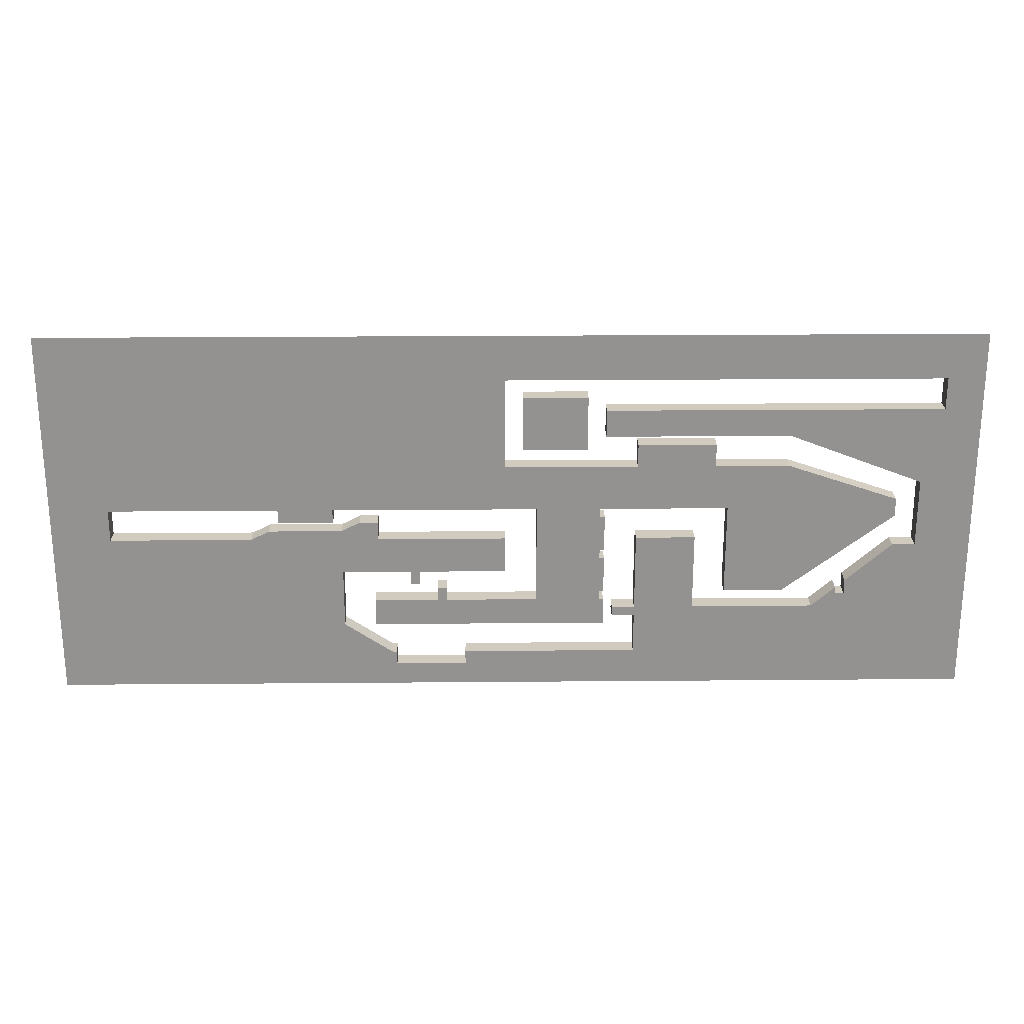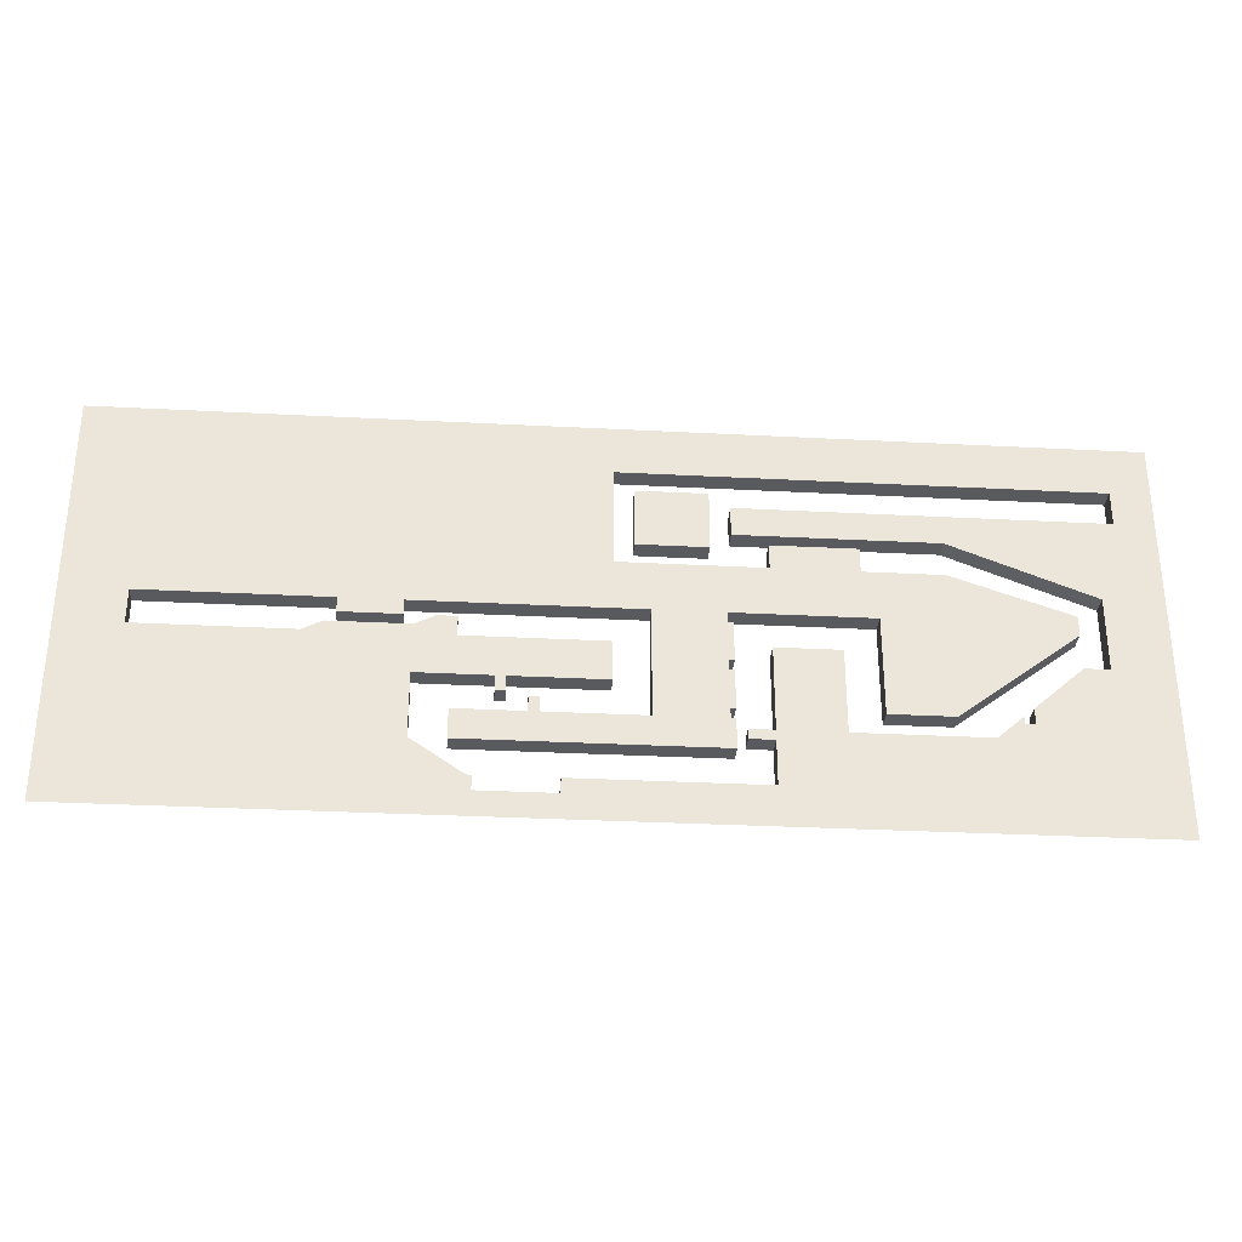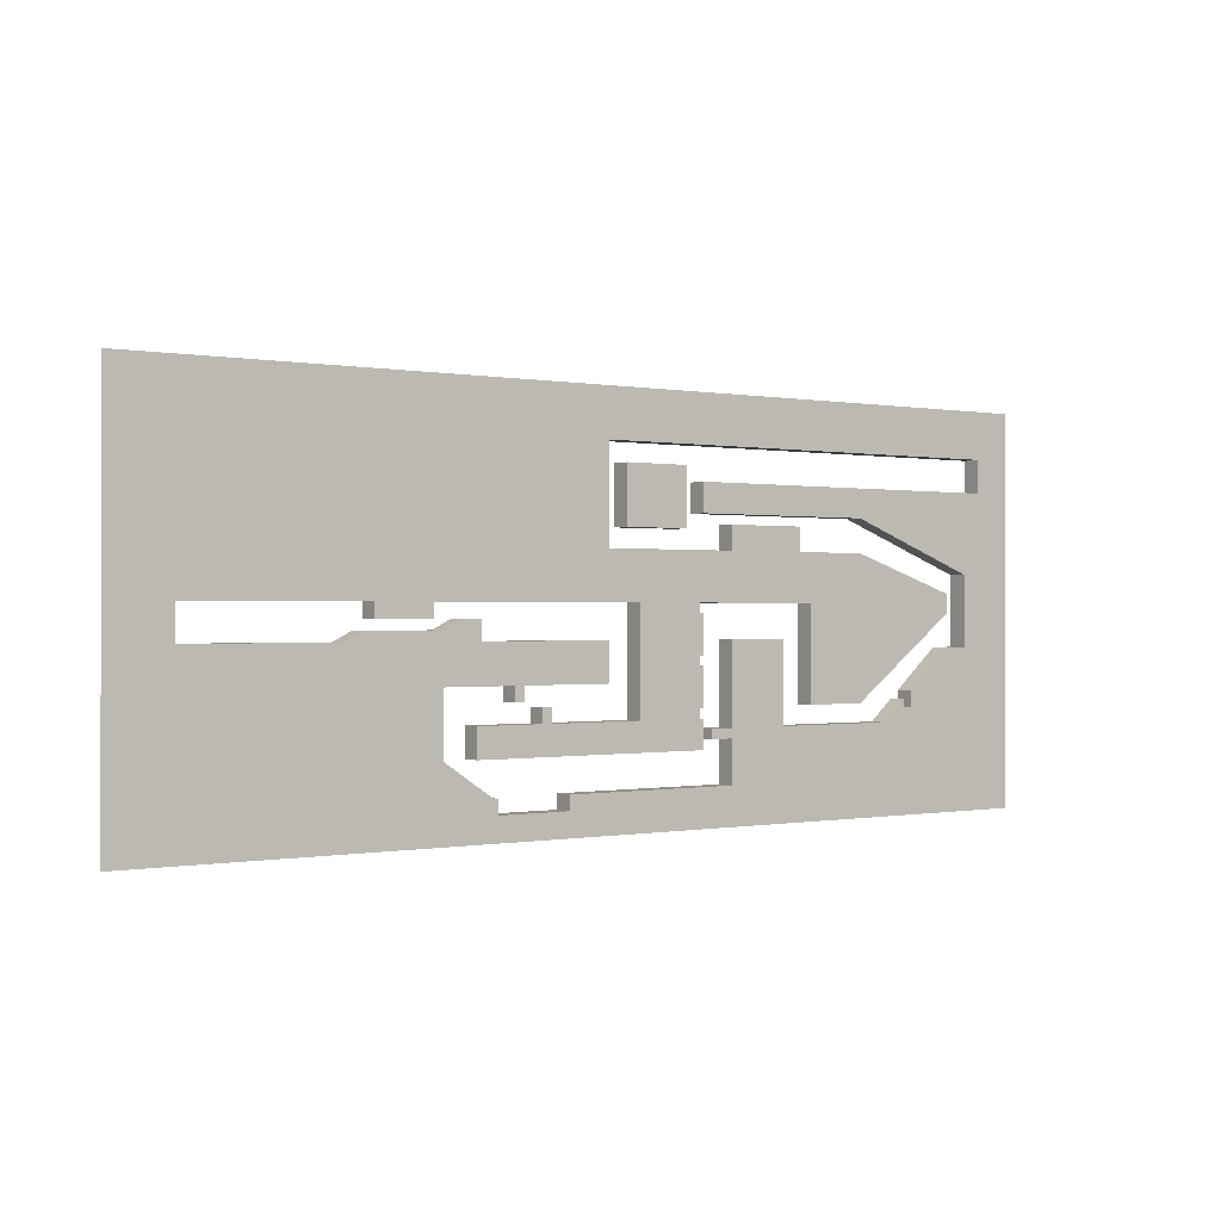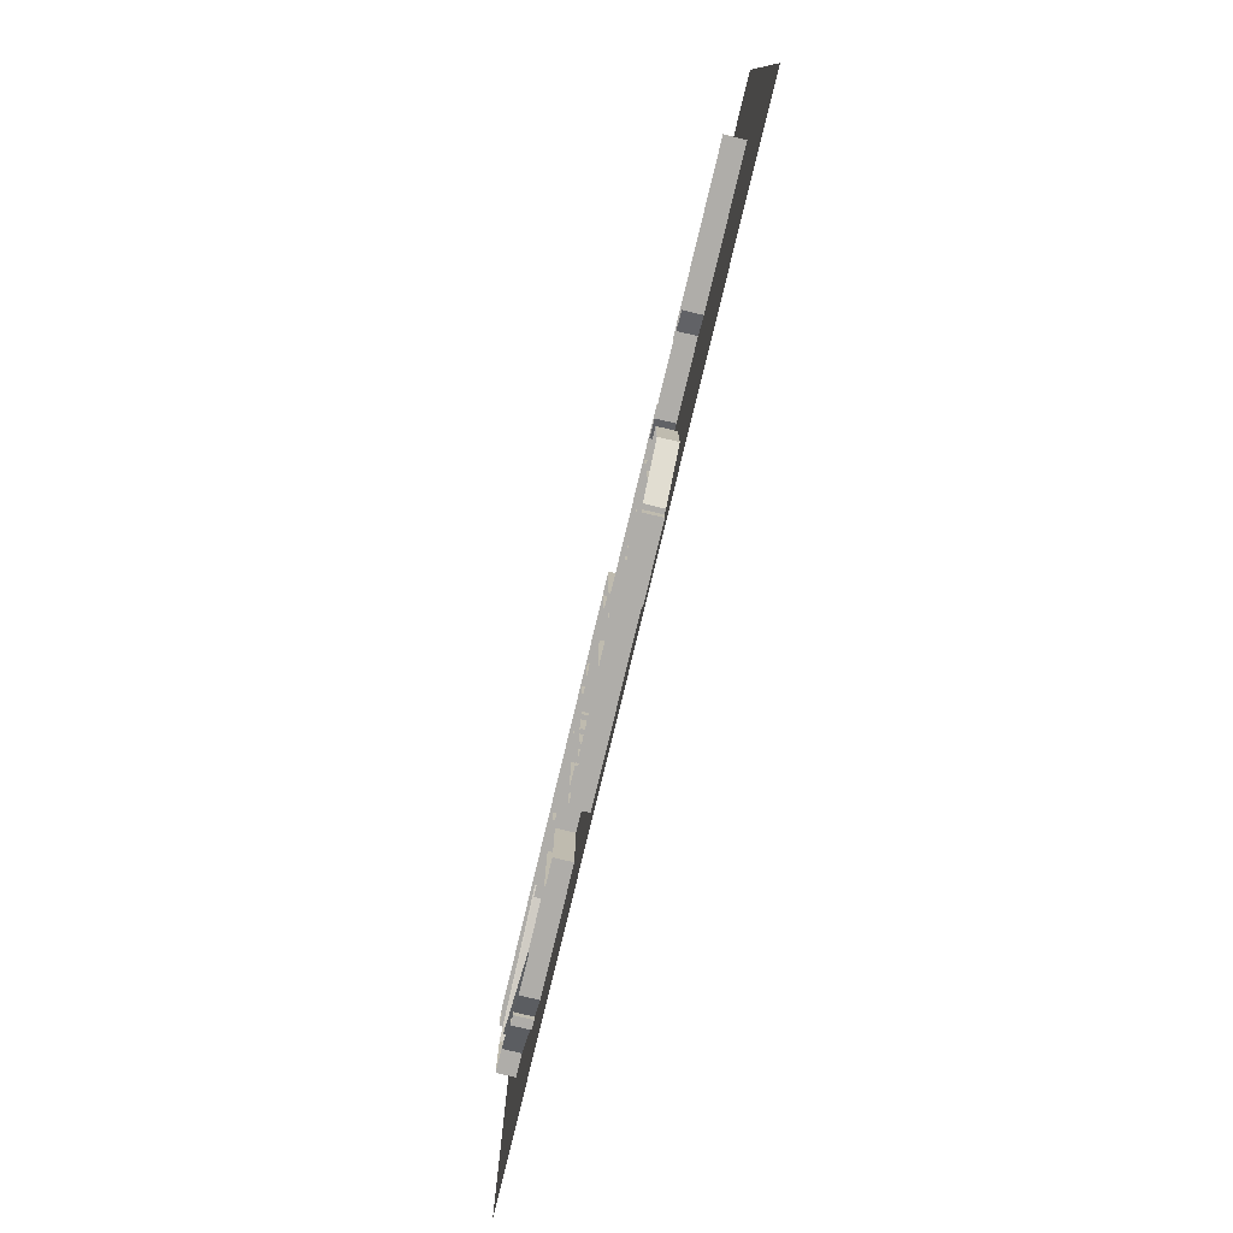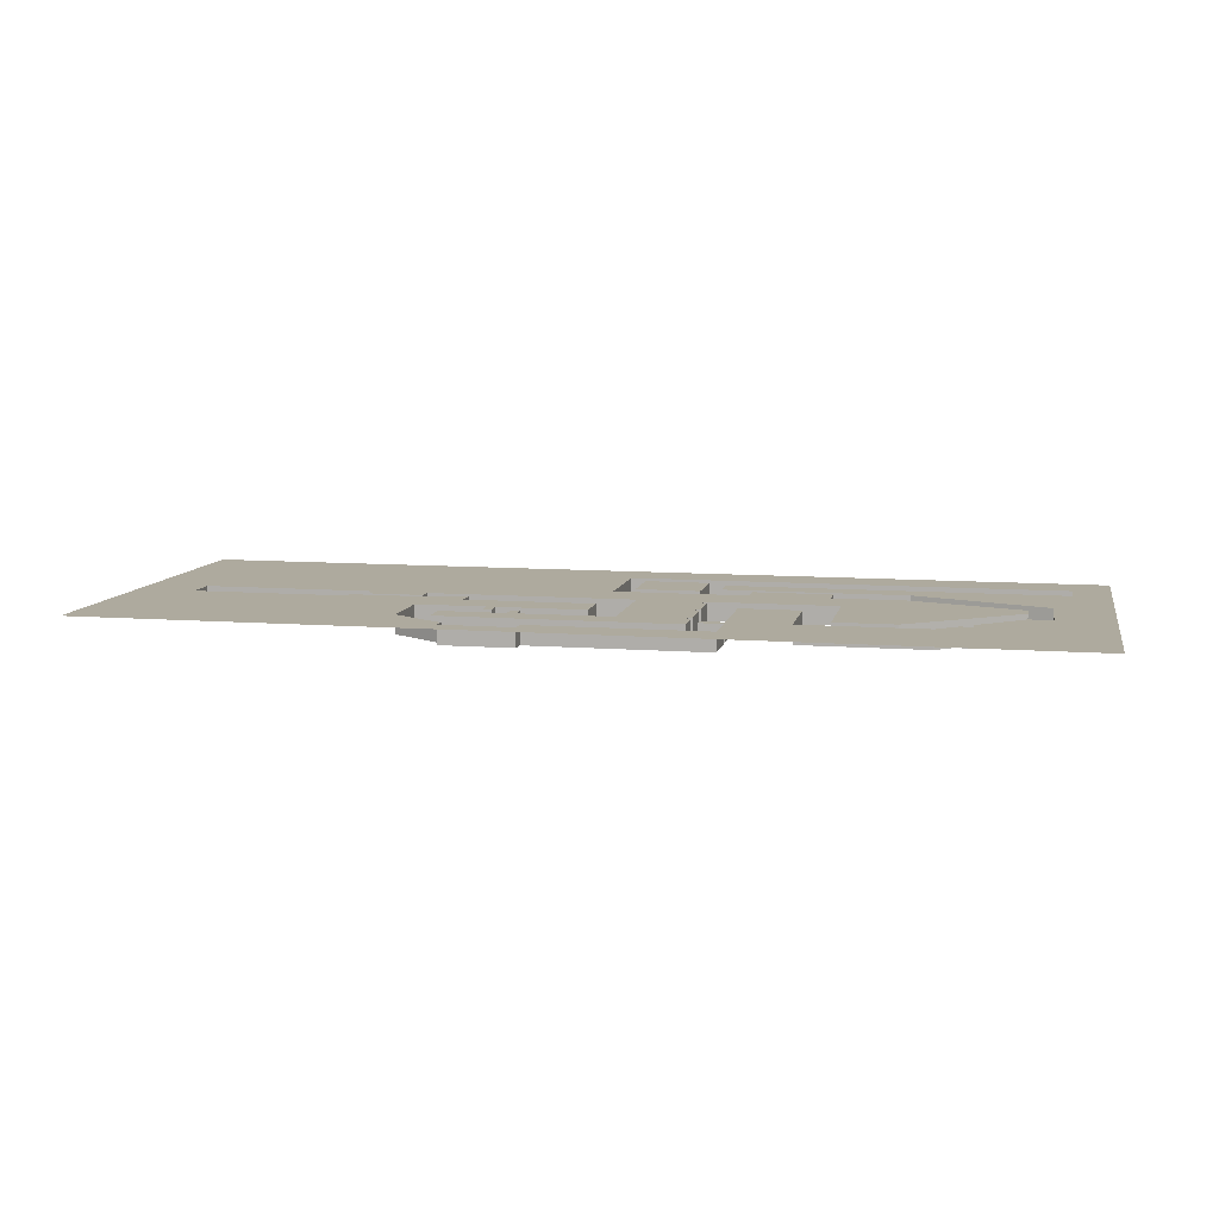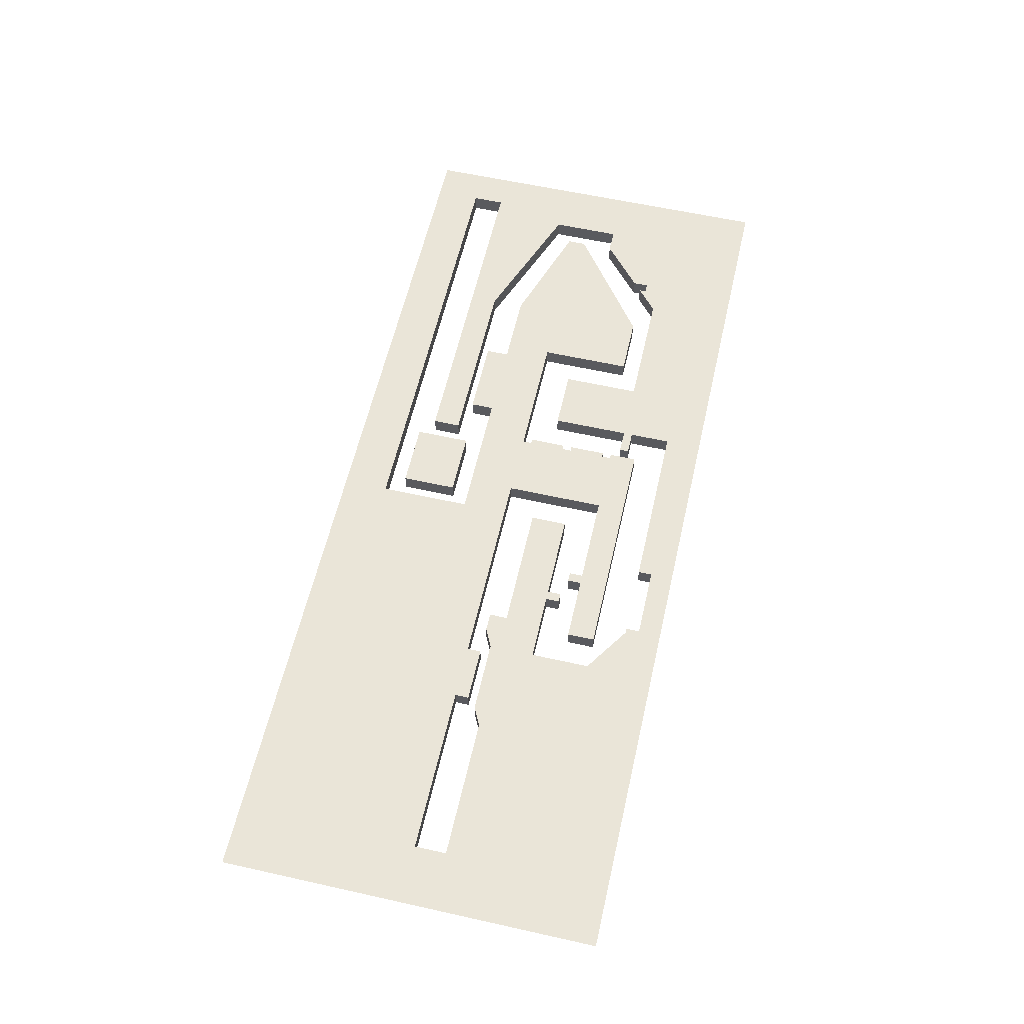
<metadata>
{"format":"obj","ext":"obj","renderer":"f3d","projection":"perspective","resolution":1024,"background":"white","views":[{"elev":23.6,"azim":-0.8,"up":"+Y"},{"elev":-31.2,"azim":-4.3,"up":"+Y"},{"elev":-0.1,"azim":-36.1,"up":"+Y"},{"elev":-77.4,"azim":-103.5,"up":"+Y"},{"elev":9.2,"azim":11.7,"up":"+Z"},{"elev":59.6,"azim":-77.1,"up":"+Z"}]}
</metadata>
<code>
g default
v 0 -8 2
v 31 -8 2
v 0 0 2
v 31 0 2
v 35 -8 2
v 35 2 2
v 51 -8 2
v 51 2 2
v 55 -8 2
v 55 4 2
v 59 -8 2
v 59 4 2
v 59 -0.005189 2
v -12.8 -8 2
v -12.8 0 2
v 0 7 2
v -12.8 7 2
v 0 17 2
v -12.8 17 2
v 87 -8 2
v 87 -0.005189 2
v 109 7 2
v 109 17 2
v 37.11 7 2
v 37.11 17 2
v 49.15 7 2
v 49.15 17 2
v 37.11 4 2
v 49.15 4 2
v 94 7 2
v 94 17 2
v 94 -21 2
v 109 -21 2
v 94 -15 2
v 109 -15 2
v 58 -15 2
v 58 -21 2
v 35 -28 2
v 61.5 -28 2
v 35 -21 2
v 51 -21 2
v 35 -36 2
v 61.5 -36 2
v 66 -8 2
v 66 -0.005189 2
v 68 -8 2
v 68 -0.005189 2
v 66 -11 2
v 68 -11 2
v 72 -15 2
v 72 -21 2
v 74 -15 2
v 74 -21 2
v 74 -12 2
v 72 -12 2
v 97 -28 2
v 97 -36 2
v 62.5 -28 2
v 62.5 -36 2
v 78 -28 2
v 78 -36 2
v 35 -31 2
v 61.5 -31 2
v 62.5 -31 2
v 78 -31 2
v 97 -31 2
v 116 -28 2
v 116 -31 2
v 129 -28 2
v 129 -31 2
v 116 0 2
v 129 0 2
v 136 7 2
v 136 17 2
v 149 7 2
v 149 17 2
v 136 -13 2
v 149 -13 2
v 94 -13 2
v 109 -13 2
v 108 17 2
v 108 7 2
v 108 -13 2
v 108 -15 2
v 108 -21 2
v 94 -3 2
v 108 -3 2
v 109 -3 2
v 94 -5 2
v 108 -5 2
v 109 -5 2
v 94 5 2
v 108 5 2
v 109 5 2
v 116 -17 2
v 129 -17 2
v 155.8 -28 2
v 155.8 -31 2
v 155.8 -17 2
v 173 -28 2
v 173 -31 2
v 173 -2 2
v 173 7 2
v 173 9 2
v 173 5 2
v 161 -12.47 2
v 161 -28 2
v 161 -31 2
v 163 -10.71 2
v 163 -28 2
v 163 -31 2
v 116 -19 2
v 129 -19 2
v 155.8 -19 2
v 161 -14 2
v 163 -14 2
v 173 -5 2
v 111 -19 2
v 111 -17 2
v 178 -28 2
v 178 -31 2
v 178 -5 2
v 178 -2 2
v 190 -28 2
v 190 -31 2
v 190 -5 2
v 190 -2 2
v 178 13 2
v 190 13 2
v 149 24 2
v 190 24 2
v 149 30 2
v 190 30 2
v 109 24 2
v 109 30 2
v 116 7 2
v 116 17 2
v 133 7 2
v 133 17 2
v 116 22 2
v 133 22 2
v 91 21 2
v 91 33 2
v 105 21 2
v 105 33 2
v 87 7 2
v 87 17 2
v 49.15 37 2
v 87 37 2
v 49.15 47 2
v 87 47 2
v 182 37 2
v 182 47 2
v 182 30 2
v 182 24 2
v 182 13 2
v 182 -2 2
v 182 -5 2
v 182 -28 2
v 182 -31 2
v 190 37 2
v 190 47 2
v 0 0 -2
v 31 0 -2
v 35 2 -2
v 51 2 -2
v 51 -8 -2
v 55 -8 -2
v 55 4 -2
v 59 -8 -2
v 59 4 -2
v 59 -0.005189 -2
v 0 7 -2
v 66 -8 -2
v 66 -0.005189 -2
v 87 -8 -2
v 87 -0.005189 -2
v 37.11 7 -2
v 49.15 7 -2
v 87 7 -2
v 37.11 4 -2
v 49.15 4 -2
v 94 17 -2
v 108 17 -2
v 94 7 -2
v 94 5 -2
v 94 -21 -2
v 108 -21 -2
v 109 -15 -2
v 109 -21 -2
v 94 -15 -2
v 74 -15 -2
v 74 -21 -2
v 58 -15 -2
v 58 -21 -2
v 51 -21 -2
v 61.5 -28 -2
v 68 -0.005189 -2
v 68 -8 -2
v 66 -11 -2
v 68 -11 -2
v 72 -15 -2
v 72 -21 -2
v 74 -12 -2
v 72 -12 -2
v 62.5 -28 -2
v 62.5 -31 -2
v 78 -28 -2
v 97 -28 -2
v 78 -31 -2
v 116 -28 -2
v 116 -19 -2
v 116 0 -2
v 129 0 -2
v 109 7 -2
v 116 7 -2
v 109 17 -2
v 116 17 -2
v 136 17 -2
v 149 17 -2
v 136 7 -2
v 136 -13 -2
v 149 -13 -2
v 94 -13 -2
v 108 7 -2
v 108 -13 -2
v 109 -13 -2
v 108 -15 -2
v 108 5 -2
v 94 -3 -2
v 94 -5 -2
v 108 -3 -2
v 108 -5 -2
v 109 -3 -2
v 109 -5 -2
v 109 5 -2
v 116 -17 -2
v 129 -17 -2
v 155.8 -17 -2
v 161 -12.47 -2
v 173 9 -2
v 173 7 -2
v 173 5 -2
v 161 -14 -2
v 163 -10.71 -2
v 173 -2 -2
v 163 -14 -2
v 111 -19 -2
v 111 -17 -2
v 178 -2 -2
v 178 13 -2
v 149 24 -2
v 149 30 -2
v 182 30 -2
v 109 24 -2
v 109 30 -2
v 133 7 -2
v 133 17 -2
v 116 22 -2
v 133 22 -2
v 91 21 -2
v 91 33 -2
v 105 21 -2
v 105 33 -2
v 87 17 -2
v 87 37 -2
v 182 37 -2
v 116 -36 2
v 129 -36 2
v 155.8 -36 2
v 161 -36 2
v 163 -36 2
v 173 -36 2
v 178 -36 2
v 182 -36 2
v 190 -36 2
v 0 37 2
v -12.8 37 2
v 37.11 37 2
v 0 47 2
v -12.8 47 2
v 37.11 47 2
v 31 -21 2
v 31 -28 2
v 31 -31 2
v 31 -36 2
v 0 -21 2
v 0 -28 2
v 0 -31 2
v 0 -36 2
v -12.8 -21 2
v -12.8 -28 2
v -12.8 -31 2
v -12.8 -36 2
g Level_01
f 1 2 4 3
f 4 2 5 6
f 6 5 7 8
f 8 7 9 10
f 10 9 11 13 12
f 1 3 15 14
f 15 3 16 17
f 17 16 18 19
f 13 11 44 45
f 18 16 24 25
f 25 24 26 27
f 27 26 146 147
f 26 24 28 29
f 81 82 22 23
f 35 84 85 33
f 32 34 52 53
f 7 5 40 41
f 41 40 38 39
f 39 38 62 63
f 45 44 46 47
f 47 46 20 21
f 46 44 48 49
f 51 50 36 37
f 53 52 50 51
f 50 52 54 55
f 60 65 66 56
f 39 63 64 58
f 63 62 42 43
f 64 63 43 59
f 65 64 59 61
f 66 65 61 57
f 56 66 68 67
f 67 68 70 69
f 95 96 72 71
f 23 22 136 137
f 74 73 75 76
f 75 73 77 78
f 31 30 82 81
f 92 93 82 30
f 84 83 79 34
f 85 84 34 32
f 89 90 87 86
f 83 90 89 79
f 91 90 83 80
f 87 93 92 86
f 88 94 93 87
f 112 113 96 95
f 69 70 98 97
f 96 113 114 99
f 110 111 101 100
f 116 117 102 109
f 76 75 103 104
f 75 78 105 103
f 114 115 106 99
f 98 108 107 97
f 107 108 111 110
f 67 69 113 112
f 114 113 69 97
f 107 115 114 97
f 110 116 115 107
f 100 117 116 110
f 112 95 119 118
f 100 101 121 120
f 117 100 120 122
f 102 117 122 123
f 159 160 125 124
f 158 159 124 126
f 157 158 126 127
f 156 157 127 129
f 155 156 129 131
f 154 155 131 133
f 130 132 135 134
f 137 136 138 139
f 139 138 73 74
f 137 139 141 140
f 144 145 143 142
f 147 146 30 31
f 27 147 149 148
f 148 149 151 150
f 151 149 152 153
f 130 155 154 132
f 128 156 155 130
f 123 157 156 128
f 123 122 158 157
f 122 120 159 158
f 120 121 160 159
f 154 133 161 152
f 152 161 162 153
f 3 4 164 163
f 4 6 165 164
f 6 8 166 165
f 9 7 167 168
f 8 10 169 166
f 11 9 168 170
f 10 12 171 169
f 12 13 172 171
f 16 3 163 173
f 44 11 170 174
f 13 45 175 172
f 21 20 176 177
f 24 16 173 178
f 146 26 179 180
f 28 24 178 181
f 26 29 182 179
f 29 28 181 182
f 31 81 184 183
f 92 30 185 186
f 85 32 187 188
f 35 33 190 189
f 52 34 191 192
f 32 53 193 187
f 37 36 194 195
f 7 41 196 167
f 41 39 197 196
f 45 47 198 175
f 20 46 199 176
f 47 21 177 198
f 48 44 174 200
f 46 49 201 199
f 49 48 200 201
f 36 50 202 194
f 51 37 195 203
f 53 51 203 193
f 54 52 192 204
f 50 55 205 202
f 55 54 204 205
f 39 58 206 197
f 58 64 207 206
f 60 56 209 208
f 65 60 208 210
f 64 65 210 207
f 56 67 211 209
f 67 112 212 211
f 71 72 214 213
f 136 22 215 216
f 23 137 218 217
f 74 76 220 219
f 77 73 221 222
f 78 77 222 223
f 34 79 224 191
f 81 23 217 184
f 22 82 225 215
f 80 83 226 227
f 84 35 189 228
f 33 85 188 190
f 82 93 229 225
f 83 84 228 226
f 89 86 230 231
f 87 90 233 232
f 88 87 232 234
f 79 89 231 224
f 91 80 227 235
f 90 91 235 233
f 86 92 186 230
f 94 88 234 236
f 93 94 236 229
f 95 71 213 237
f 72 96 238 214
f 96 99 239 238
f 99 106 240 239
f 76 104 241 220
f 104 103 242 241
f 105 78 223 243
f 103 105 243 242
f 106 115 244 240
f 109 102 246 245
f 116 109 245 247
f 115 116 247 244
f 112 118 248 212
f 119 95 237 249
f 118 119 249 248
f 102 123 250 246
f 123 128 251 250
f 128 130 252 251
f 132 154 254 253
f 130 134 255 252
f 135 132 253 256
f 134 135 256 255
f 138 136 216 257
f 73 138 257 221
f 139 74 219 258
f 137 140 259 218
f 141 139 258 260
f 140 141 260 259
f 142 143 262 261
f 144 142 261 263
f 143 145 264 262
f 145 144 263 264
f 30 146 180 185
f 147 31 183 265
f 149 147 265 266
f 152 149 266 267
f 154 152 267 254
f 68 66 57 268
f 70 68 268 269
f 98 70 269 270
f 108 98 270 271
f 111 108 271 272
f 101 111 272 273
f 121 101 273 274
f 160 121 274 275
f 125 160 275 276
f 19 18 277 278
f 18 25 279 277
f 25 27 148 279
f 278 277 280 281
f 277 279 282 280
f 279 148 150 282
f 40 5 2 283
f 38 40 283 284
f 62 38 284 285
f 42 62 285 286
f 283 2 1 287
f 284 283 287 288
f 285 284 288 289
f 286 285 289 290
f 287 1 14 291
f 288 287 291 292
f 289 288 292 293
f 290 289 293 294

</code>
